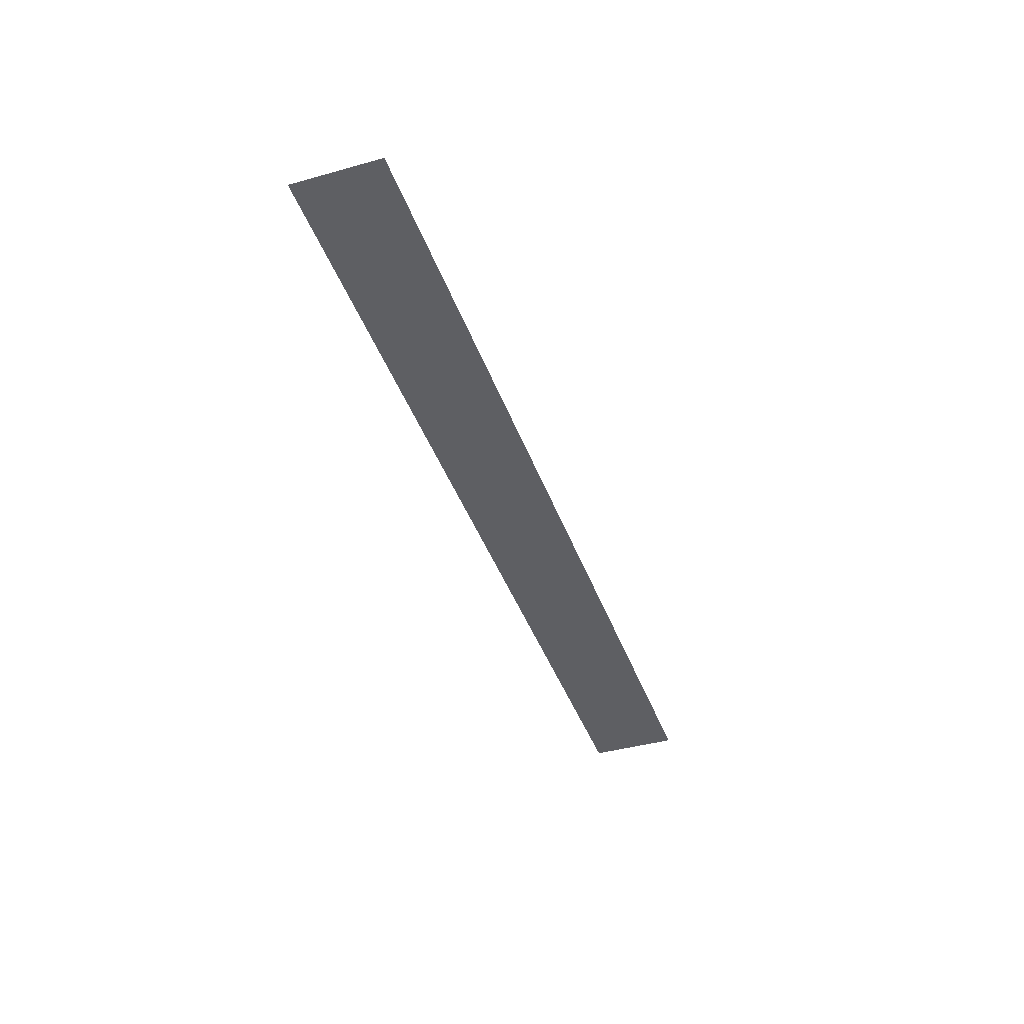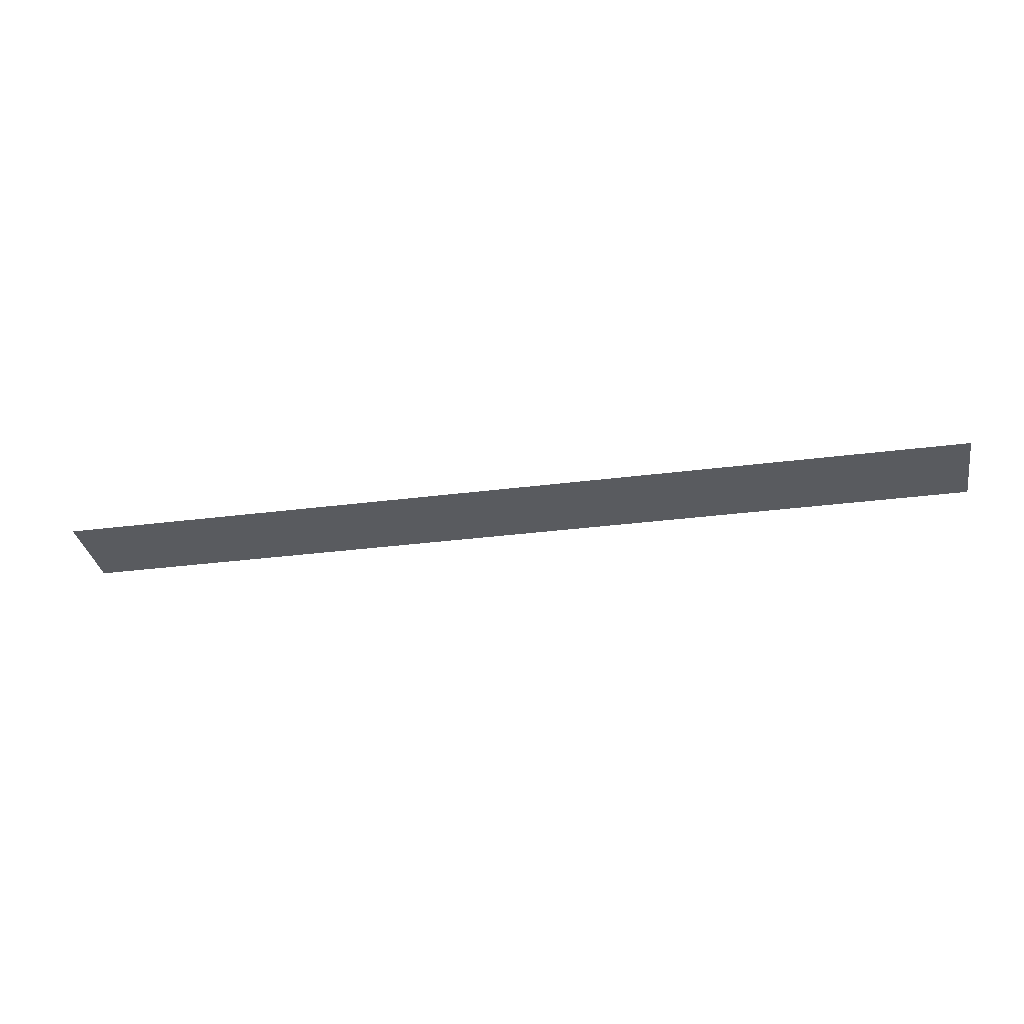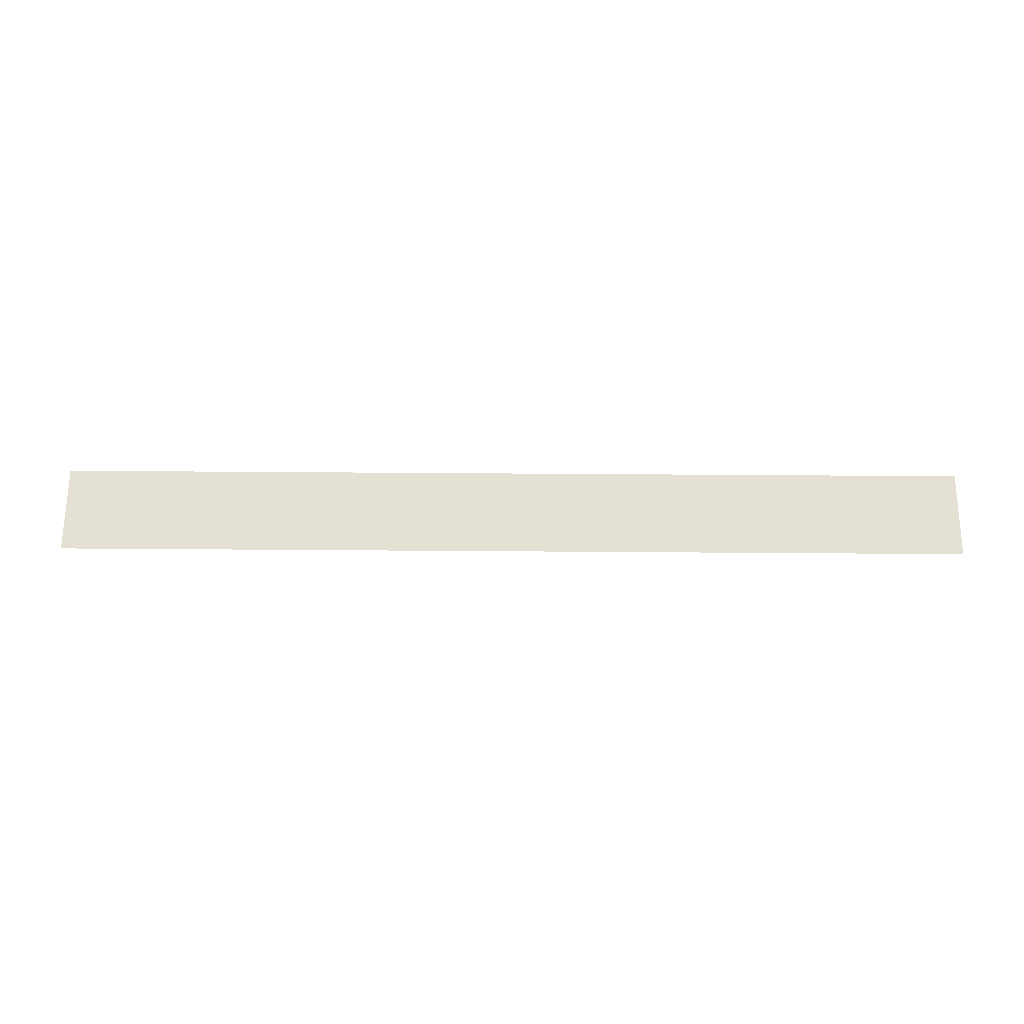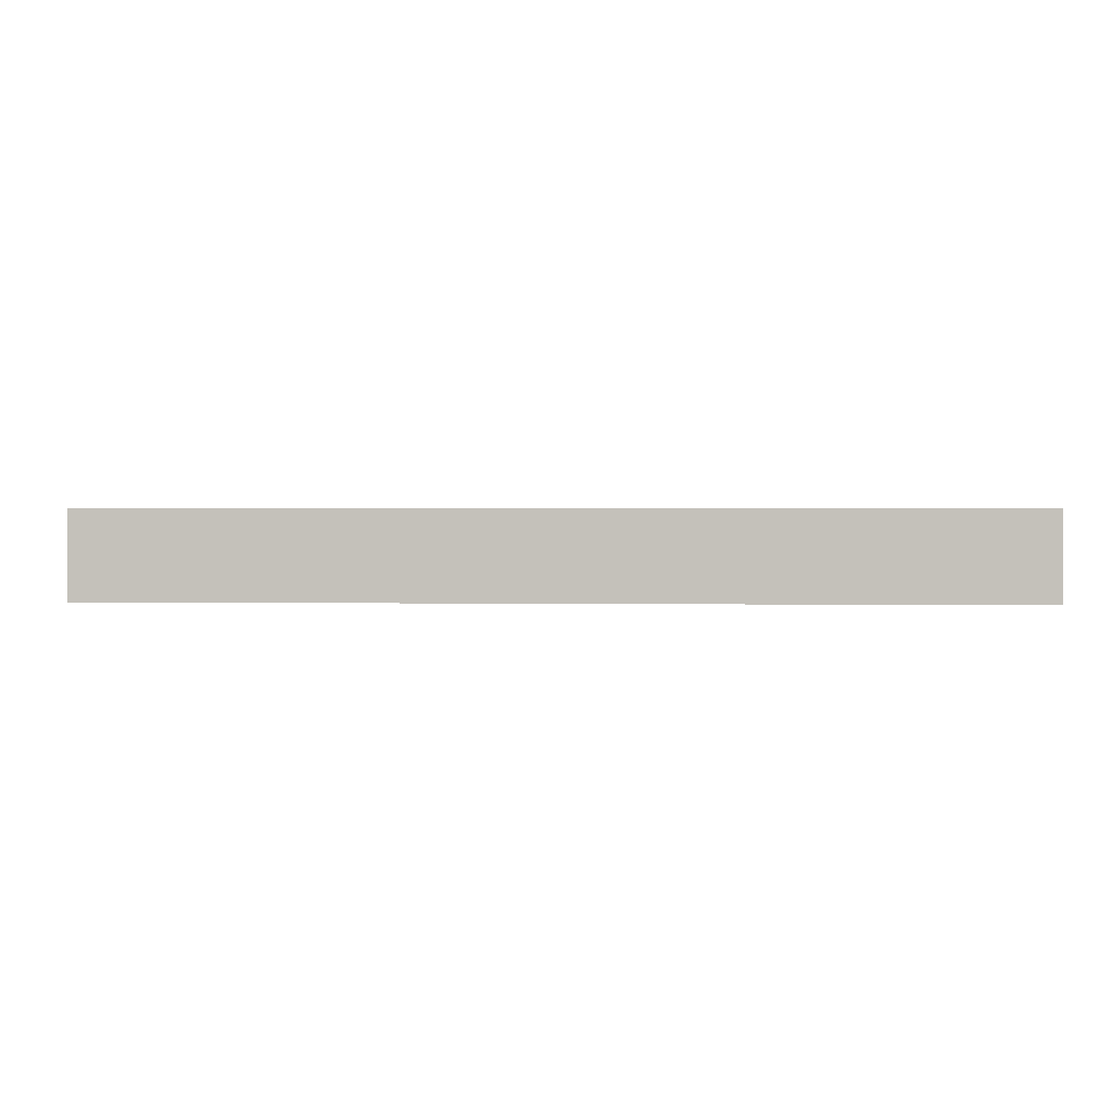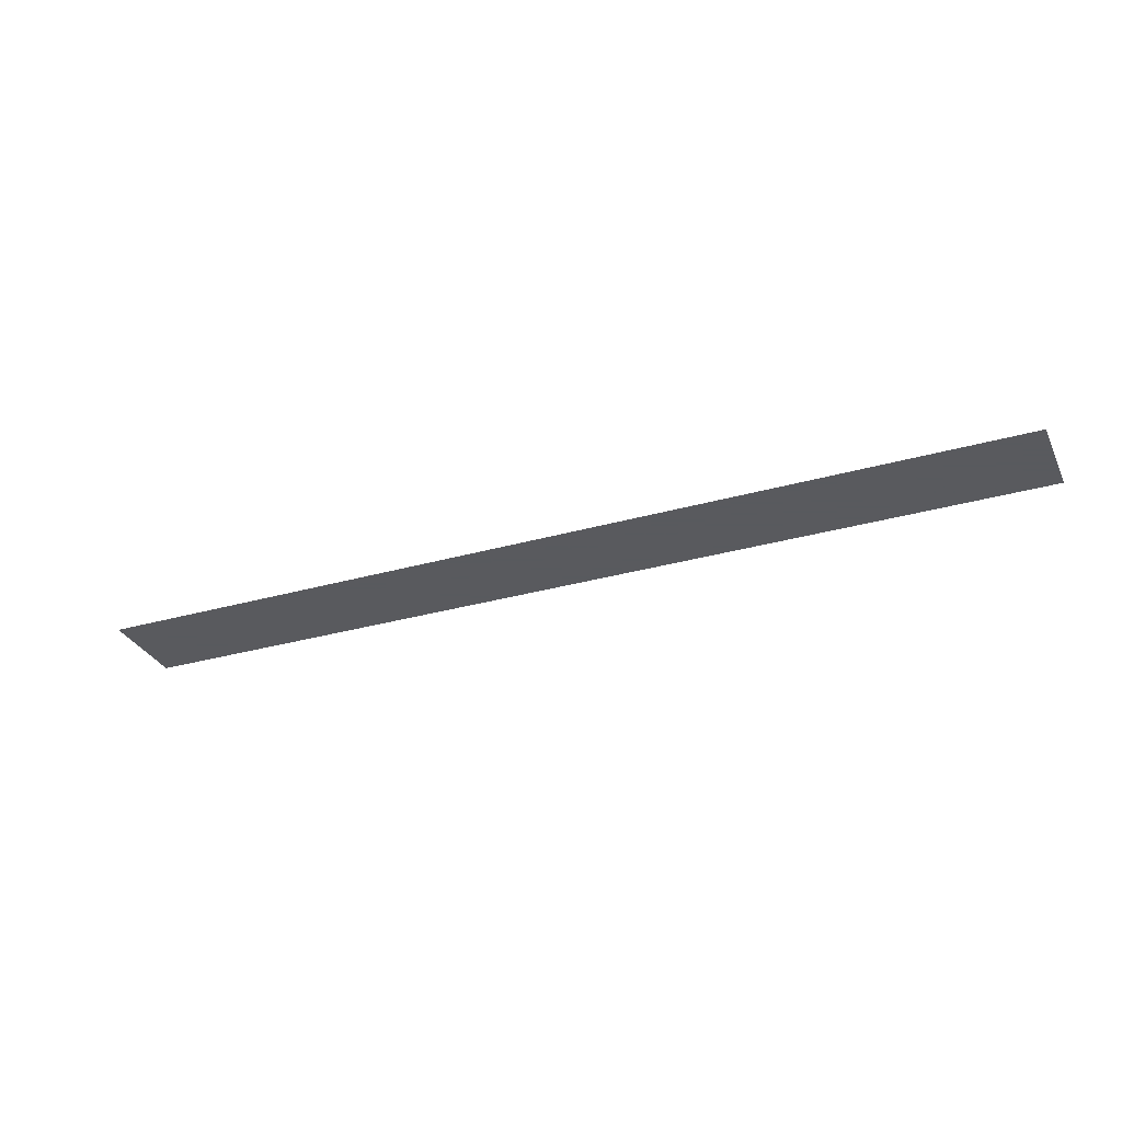
<metadata>
{"format":"obj","ext":"obj","renderer":"f3d","projection":"perspective","resolution":1024,"background":"white","views":[{"elev":-41.1,"azim":108.8,"up":"+Z"},{"elev":-32.4,"azim":10.2,"up":"+Z"},{"elev":65.5,"azim":0.4,"up":"+Z"},{"elev":1.1,"azim":4.1,"up":"+Y"},{"elev":-31.2,"azim":-157.8,"up":"+Z"}]}
</metadata>
<code>
v  36.27 3.418 -5.184
v  36.27 3.36 -5.184
v  35.66 3.36 -5.184
v  35.66 3.418 -5.184
g default009
f 1 2 3 4

</code>
